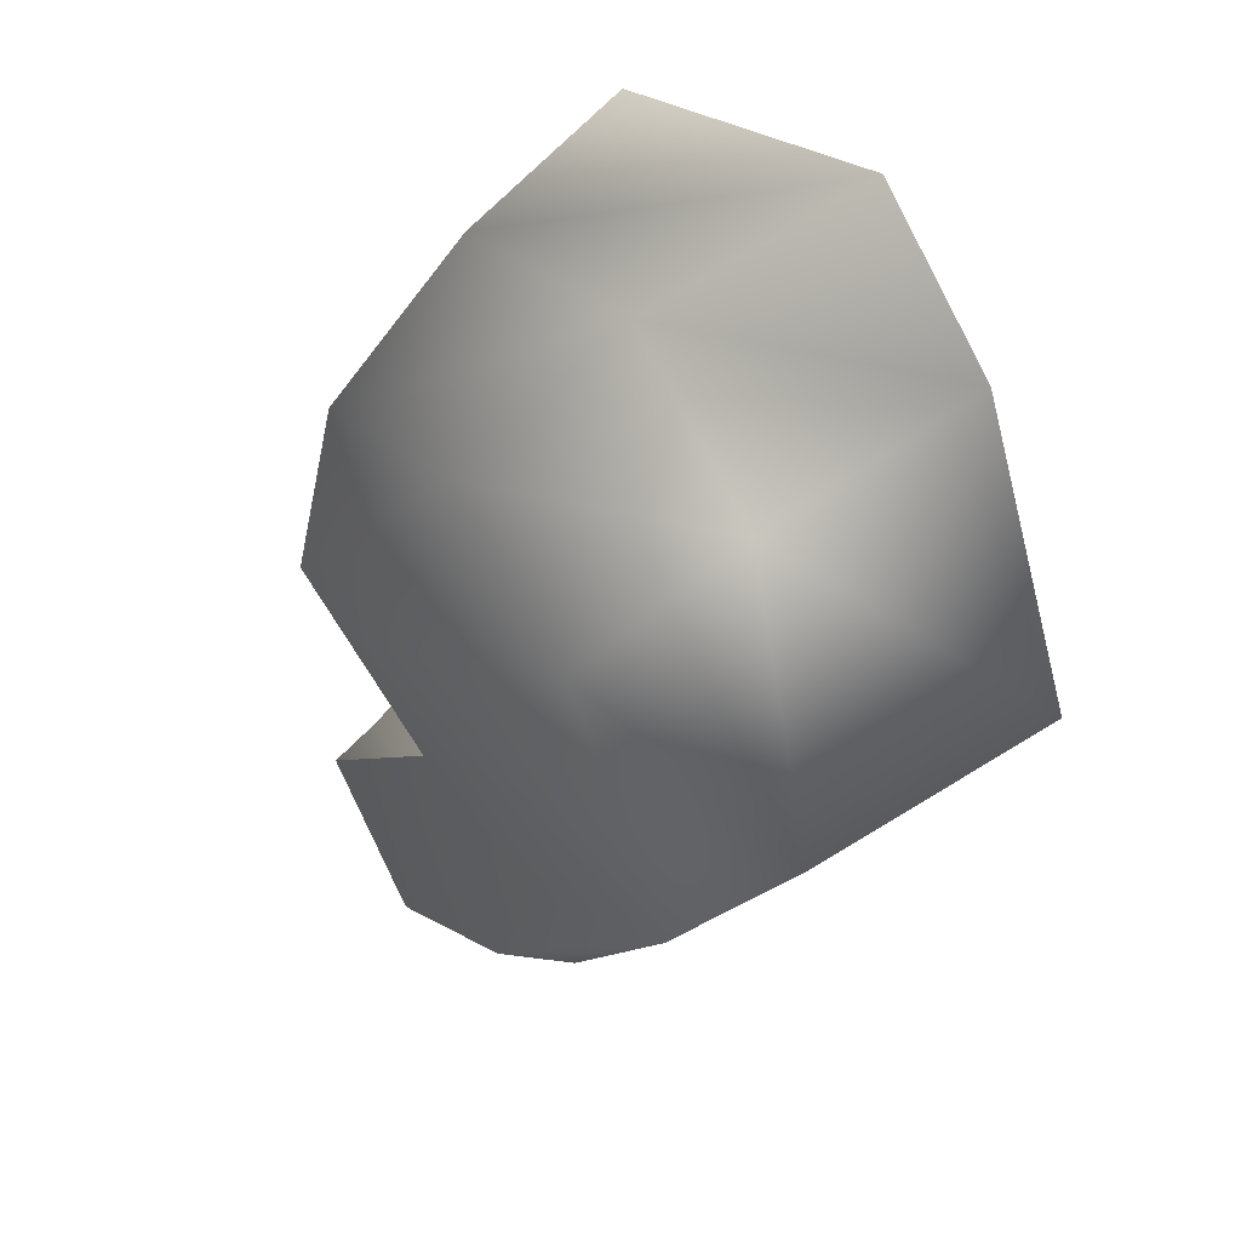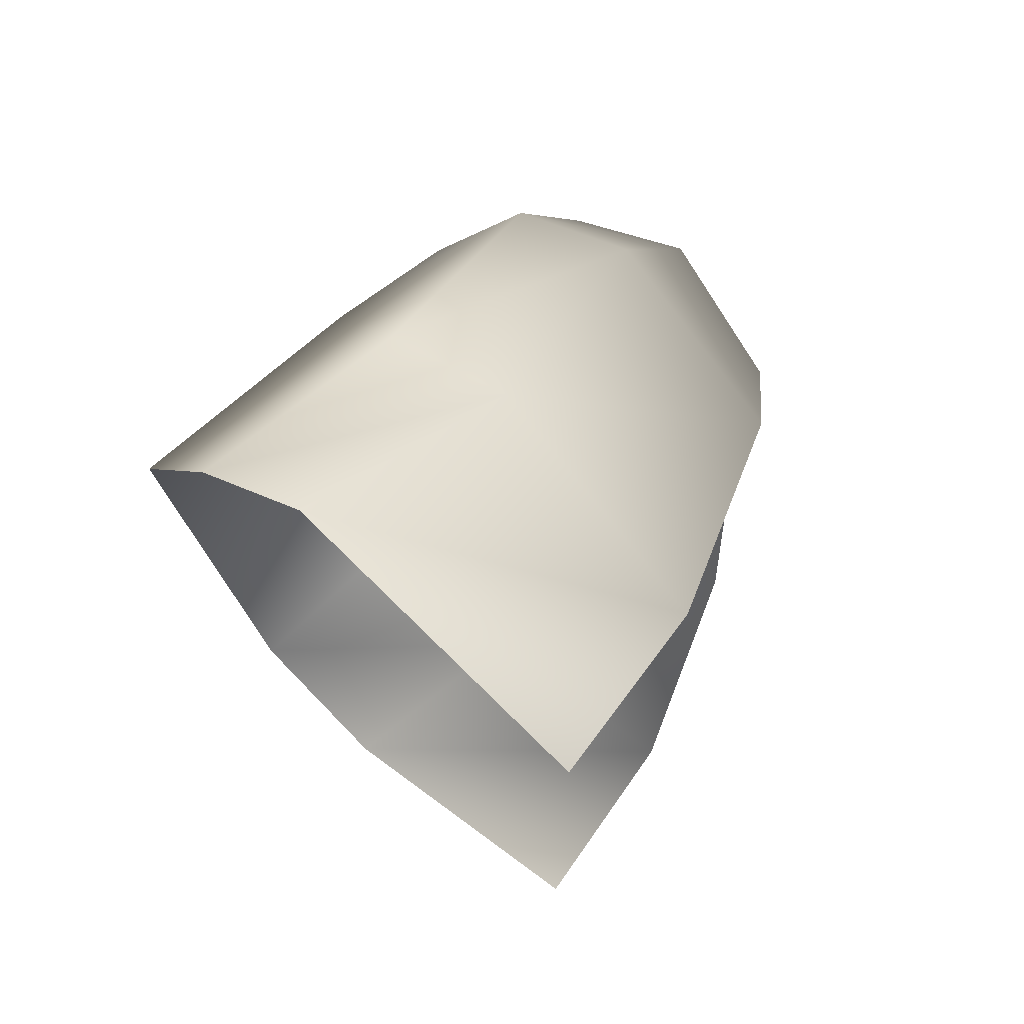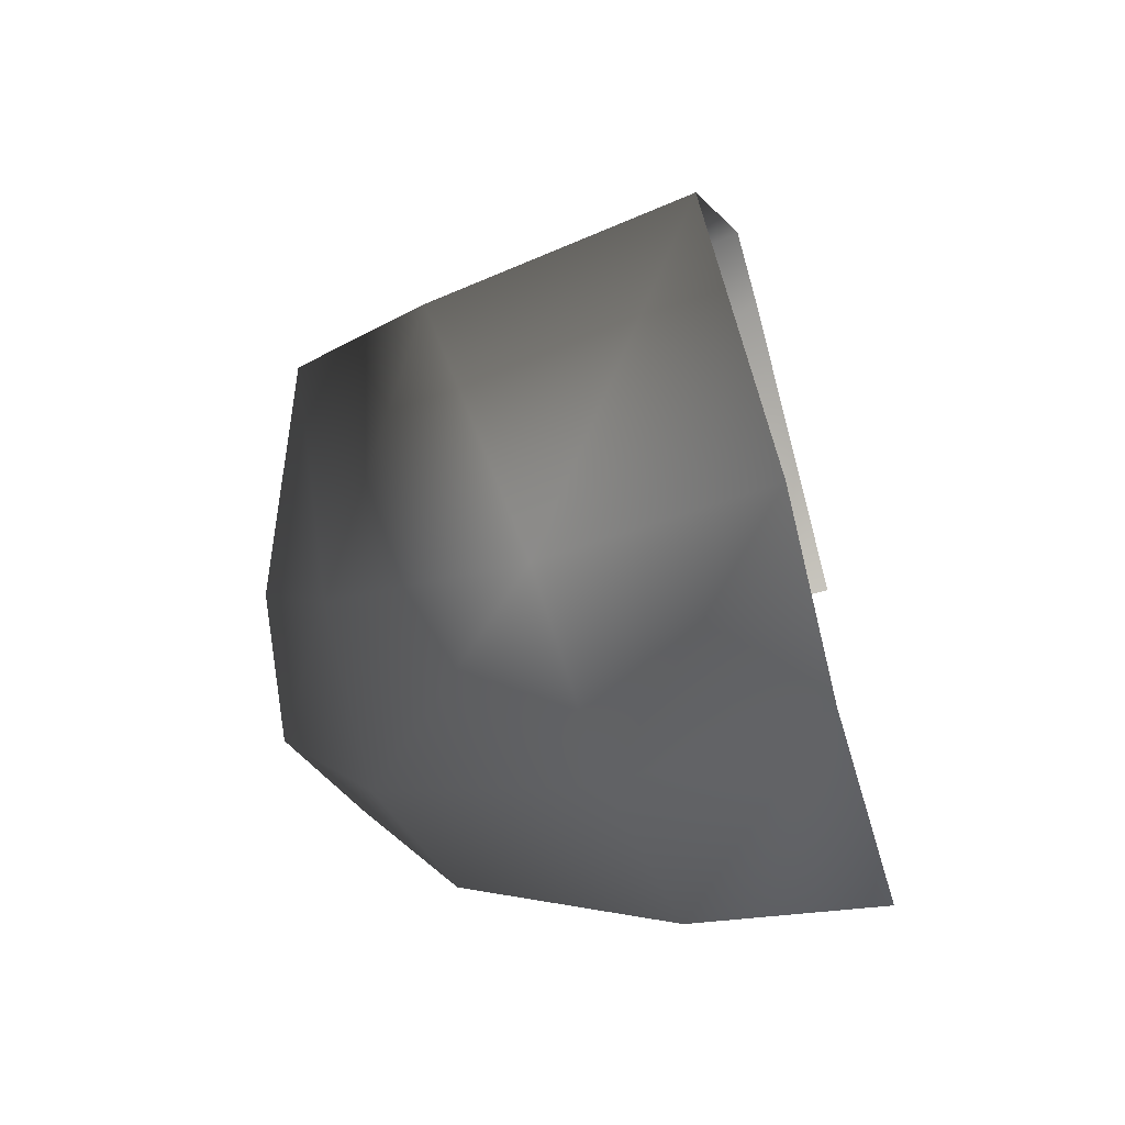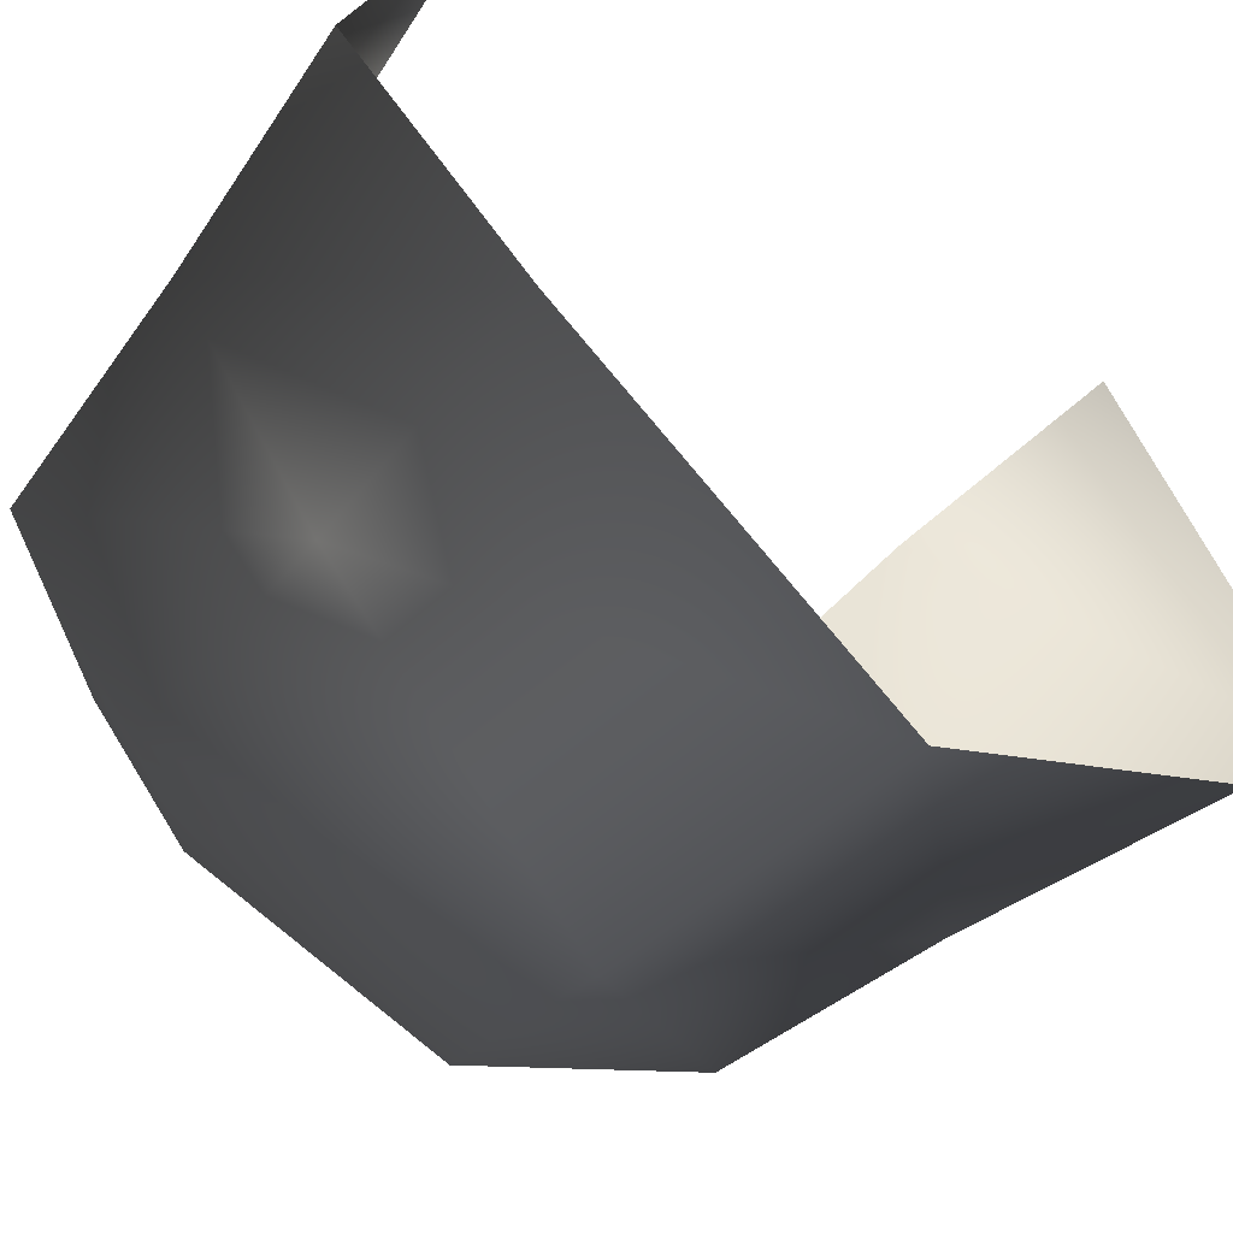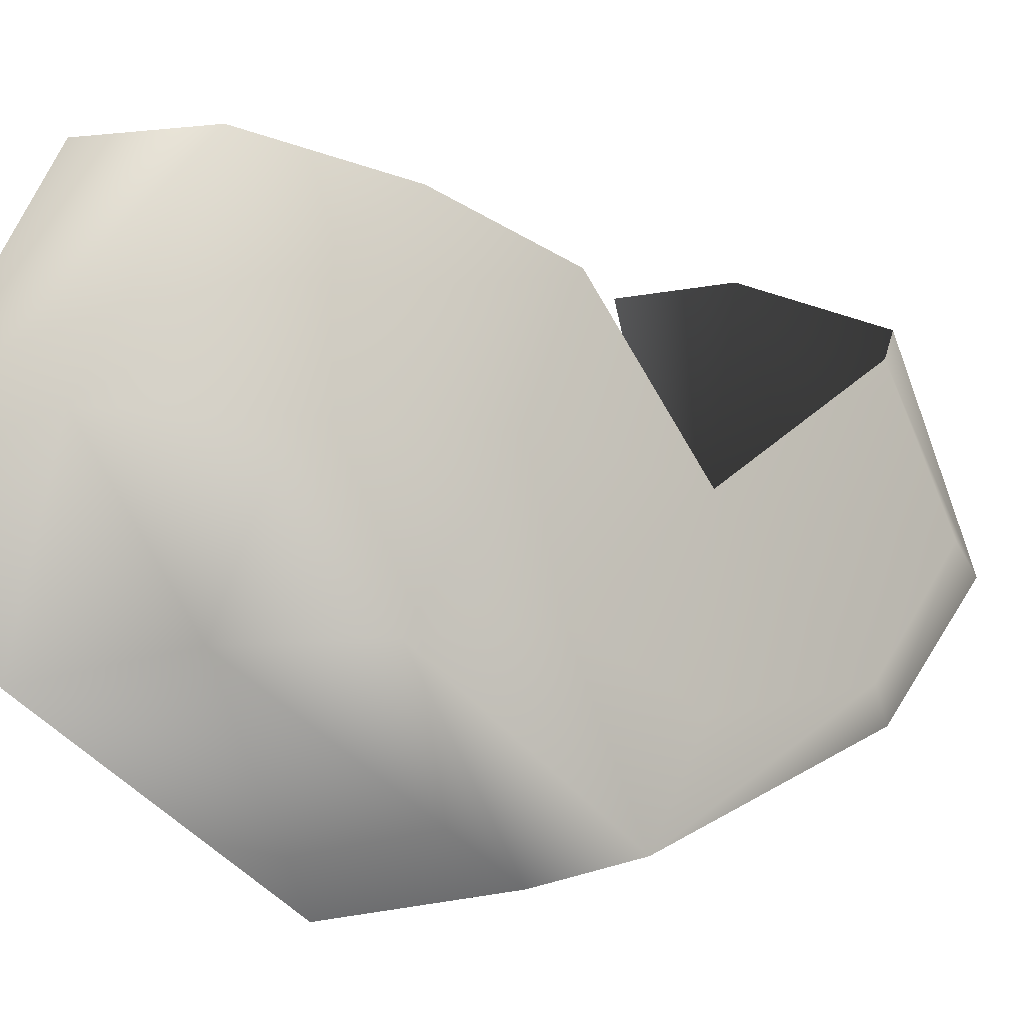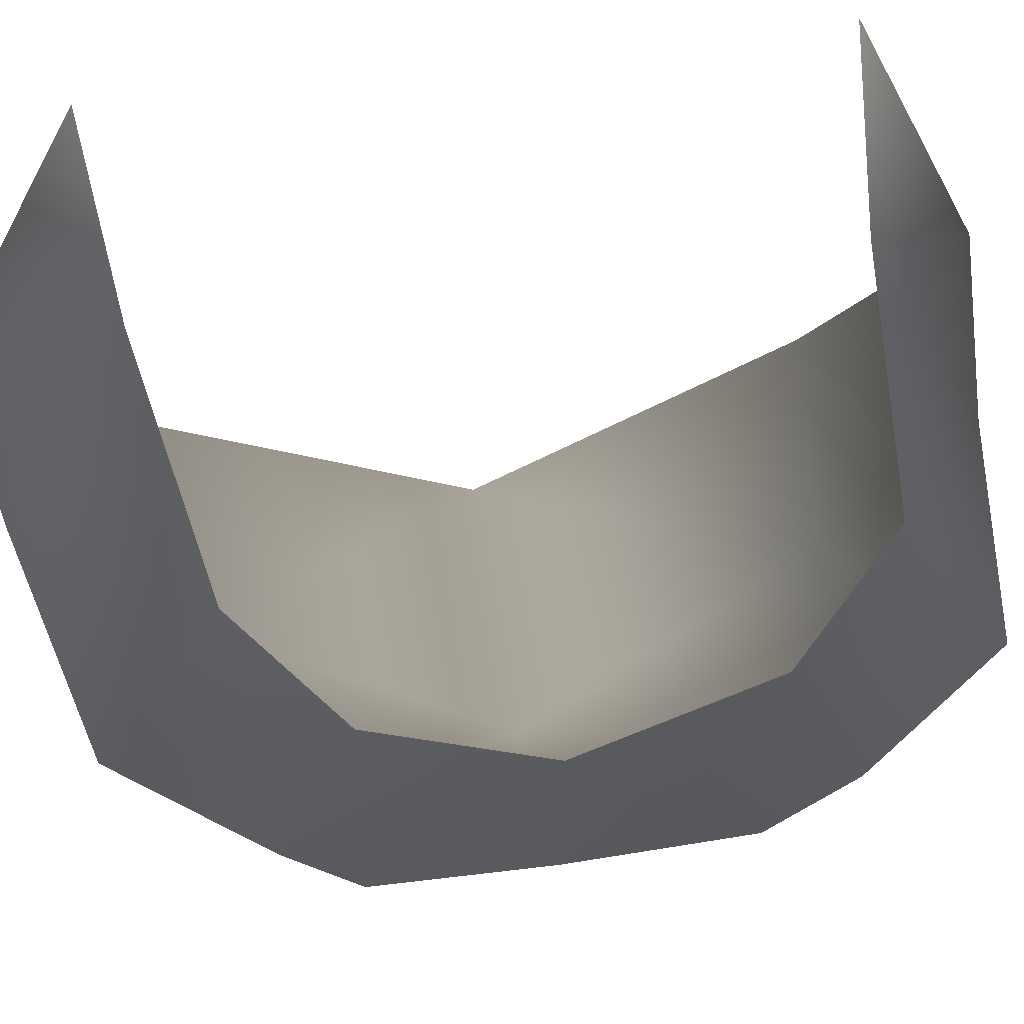
<metadata>
{"format":"obj","ext":"obj","renderer":"f3d","projection":"perspective","resolution":1024,"background":"white","views":[{"elev":56.4,"azim":146.6,"up":"+Y"},{"elev":70.0,"azim":-41.8,"up":"+Y"},{"elev":-62.0,"azim":-156.5,"up":"+Y"},{"elev":-45.1,"azim":-132.6,"up":"+Z"},{"elev":-15.0,"azim":49.1,"up":"+Z"},{"elev":52.0,"azim":81.0,"up":"+Z"}]}
</metadata>
<code>
v 34 36 6
v 11 28 -9
v 13 41 4
v 35 25 29
v 13 41 4
v 17 28 33
v 34 36 6
v 13 41 4
v 35 25 29
v 34 36 6
v 13 41 4
v 11 28 -9
v 35 25 29
v 17 28 33
v 13 41 4
v 34 36 6
v 35 25 29
v 13 41 4
v 33 25 -9
v 11 28 -9
v 34 36 6
v 33 25 -9
v 11 0 -24
v 11 28 -9
v 33 25 -9
v 34 36 6
v 11 28 -9
v 33 25 -9
v 11 28 -9
v 11 0 -24
v 37 0 -24
v 11 0 -24
v 33 25 -9
v 37 0 -24
v 33 -26 -9
v 11 0 -24
v 33 -26 -9
v 11 -29 -9
v 11 0 -24
v 37 0 -24
v 33 25 -9
v 11 0 -24
v 37 0 -24
v 11 0 -24
v 33 -26 -9
v 33 -26 -9
v 11 0 -24
v 11 -29 -9
v 33 -26 -9
v 33 -38 6
v 11 -29 -9
v 33 -38 6
v 13 -42 4
v 11 -29 -9
v 33 -26 -9
v 11 -29 -9
v 33 -38 6
v 33 -38 6
v 11 -29 -9
v 13 -42 4
v 33 -38 6
v 35 -27 29
v 13 -42 4
v 35 -27 29
v 17 -29 33
v 13 -42 4
v 33 -38 6
v 13 -42 4
v 35 -27 29
v 35 -27 29
v 13 -42 4
v 17 -29 33
v 52 34 2
v 33 25 -9
v 34 36 6
v 53 24 20
v 34 36 6
v 35 25 29
v 52 34 2
v 34 36 6
v 53 24 20
v 52 34 2
v 34 36 6
v 33 25 -9
v 53 24 20
v 35 25 29
v 34 36 6
v 52 34 2
v 53 24 20
v 34 36 6
v 51 24 -11
v 33 25 -9
v 52 34 2
v 51 24 -11
v 37 0 -24
v 33 25 -9
v 51 24 -11
v 52 34 2
v 33 25 -9
v 51 24 -11
v 33 25 -9
v 37 0 -24
v 50 0 -23
v 37 0 -24
v 51 24 -11
v 50 0 -23
v 51 -23 -11
v 37 0 -24
v 51 -23 -11
v 33 -26 -9
v 37 0 -24
v 50 0 -23
v 51 24 -11
v 37 0 -24
v 50 0 -23
v 37 0 -24
v 51 -23 -11
v 51 -23 -11
v 37 0 -24
v 33 -26 -9
v 51 -23 -11
v 52 -33 2
v 33 -26 -9
v 52 -33 2
v 33 -38 6
v 33 -26 -9
v 51 -23 -11
v 33 -26 -9
v 52 -33 2
v 52 -33 2
v 33 -26 -9
v 33 -38 6
v 52 -33 2
v 53 -23 20
v 33 -38 6
v 53 -23 20
v 35 -27 29
v 33 -38 6
v 52 -33 2
v 33 -38 6
v 53 -23 20
v 53 -23 20
v 33 -38 6
v 35 -27 29
v 61 21 1
v 51 24 -11
v 52 34 2
v 60 15 14
v 52 34 2
v 53 24 20
v 61 21 1
v 52 34 2
v 60 15 14
v 61 21 1
v 52 34 2
v 51 24 -11
v 60 15 14
v 53 24 20
v 52 34 2
v 61 21 1
v 60 15 14
v 52 34 2
v 58 15 -10
v 51 24 -11
v 61 21 1
v 58 15 -10
v 50 0 -23
v 51 24 -11
v 58 15 -10
v 61 21 1
v 51 24 -11
v 58 15 -10
v 51 24 -11
v 50 0 -23
v 56 0 -14
v 50 0 -23
v 58 15 -10
v 56 0 -14
v 58 -15 -10
v 50 0 -23
v 58 -15 -10
v 51 -23 -11
v 50 0 -23
v 56 0 -14
v 58 15 -10
v 50 0 -23
v 56 0 -14
v 50 0 -23
v 58 -15 -10
v 58 -15 -10
v 50 0 -23
v 51 -23 -11
v 58 -15 -10
v 61 -21 1
v 51 -23 -11
v 61 -21 1
v 52 -33 2
v 51 -23 -11
v 58 -15 -10
v 51 -23 -11
v 61 -21 1
v 61 -21 1
v 51 -23 -11
v 52 -33 2
v 61 -21 1
v 60 -15 14
v 52 -33 2
v 60 -15 14
v 53 -23 20
v 52 -33 2
v 61 -21 1
v 52 -33 2
v 60 -15 14
v 60 -15 14
v 52 -33 2
v 53 -23 20
v 58 15 -10
v 61 21 1
v 57 0 2
v 61 21 1
v 60 15 14
v 57 0 2
v 58 15 -10
v 57 0 2
v 61 21 1
v 61 21 1
v 57 0 2
v 60 15 14
v 56 0 -14
v 58 15 -10
v 57 0 2
v 56 0 -14
v 57 0 2
v 58 15 -10
v 58 -15 -10
v 56 0 -14
v 57 0 2
v 58 -15 -10
v 57 0 2
v 56 0 -14
v 61 -21 1
v 58 -15 -10
v 57 0 2
v 61 -21 1
v 57 0 2
v 58 -15 -10
v 60 -15 14
v 61 -21 1
v 57 0 2
v 60 -15 14
v 57 0 2
v 61 -21 1
f 1 2 3
f 4 5 6
f 7 8 9
f 10 11 12
f 13 14 15
f 16 17 18
f 19 20 21
f 22 23 24
f 25 26 27
f 28 29 30
f 31 32 33
f 34 35 36
f 37 38 39
f 40 41 42
f 43 44 45
f 46 47 48
f 49 50 51
f 52 53 54
f 55 56 57
f 58 59 60
f 61 62 63
f 64 65 66
f 67 68 69
f 70 71 72
f 73 74 75
f 76 77 78
f 79 80 81
f 82 83 84
f 85 86 87
f 88 89 90
f 91 92 93
f 94 95 96
f 97 98 99
f 100 101 102
f 103 104 105
f 106 107 108
f 109 110 111
f 112 113 114
f 115 116 117
f 118 119 120
f 121 122 123
f 124 125 126
f 127 128 129
f 130 131 132
f 133 134 135
f 136 137 138
f 139 140 141
f 142 143 144
f 145 146 147
f 148 149 150
f 151 152 153
f 154 155 156
f 157 158 159
f 160 161 162
f 163 164 165
f 166 167 168
f 169 170 171
f 172 173 174
f 175 176 177
f 178 179 180
f 181 182 183
f 184 185 186
f 187 188 189
f 190 191 192
f 193 194 195
f 196 197 198
f 199 200 201
f 202 203 204
f 205 206 207
f 208 209 210
f 211 212 213
f 214 215 216
f 217 218 219
f 220 221 222
f 223 224 225
f 226 227 228
f 229 230 231
f 232 233 234
f 235 236 237
f 238 239 240
f 241 242 243
f 244 245 246
f 247 248 249
f 250 251 252

</code>
